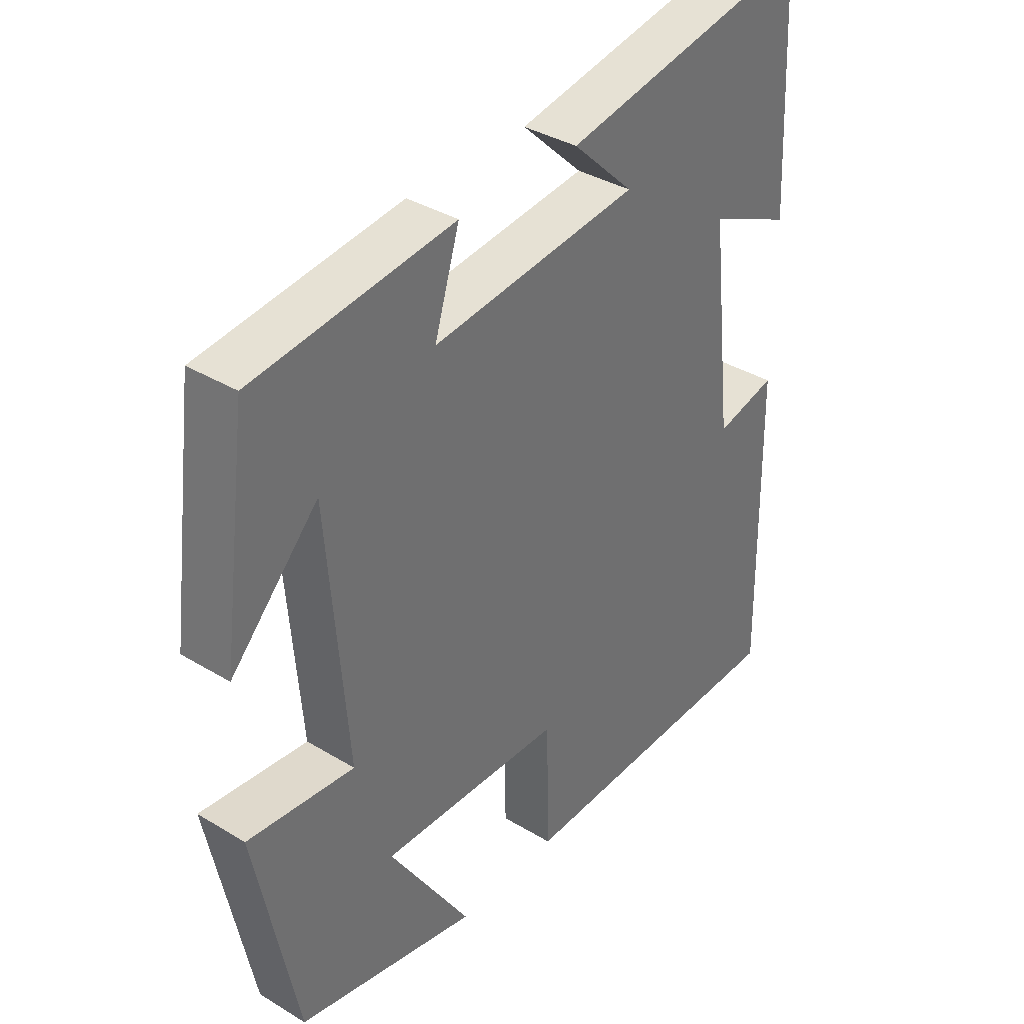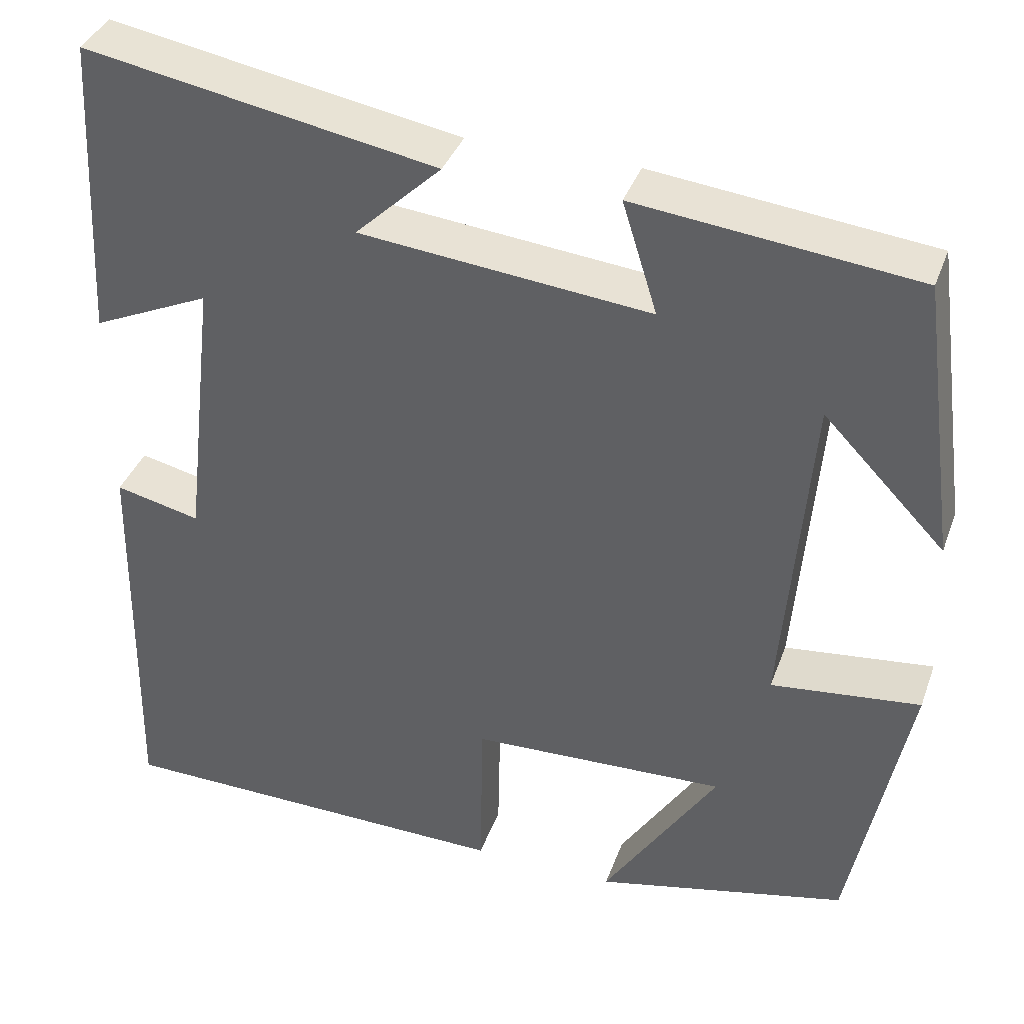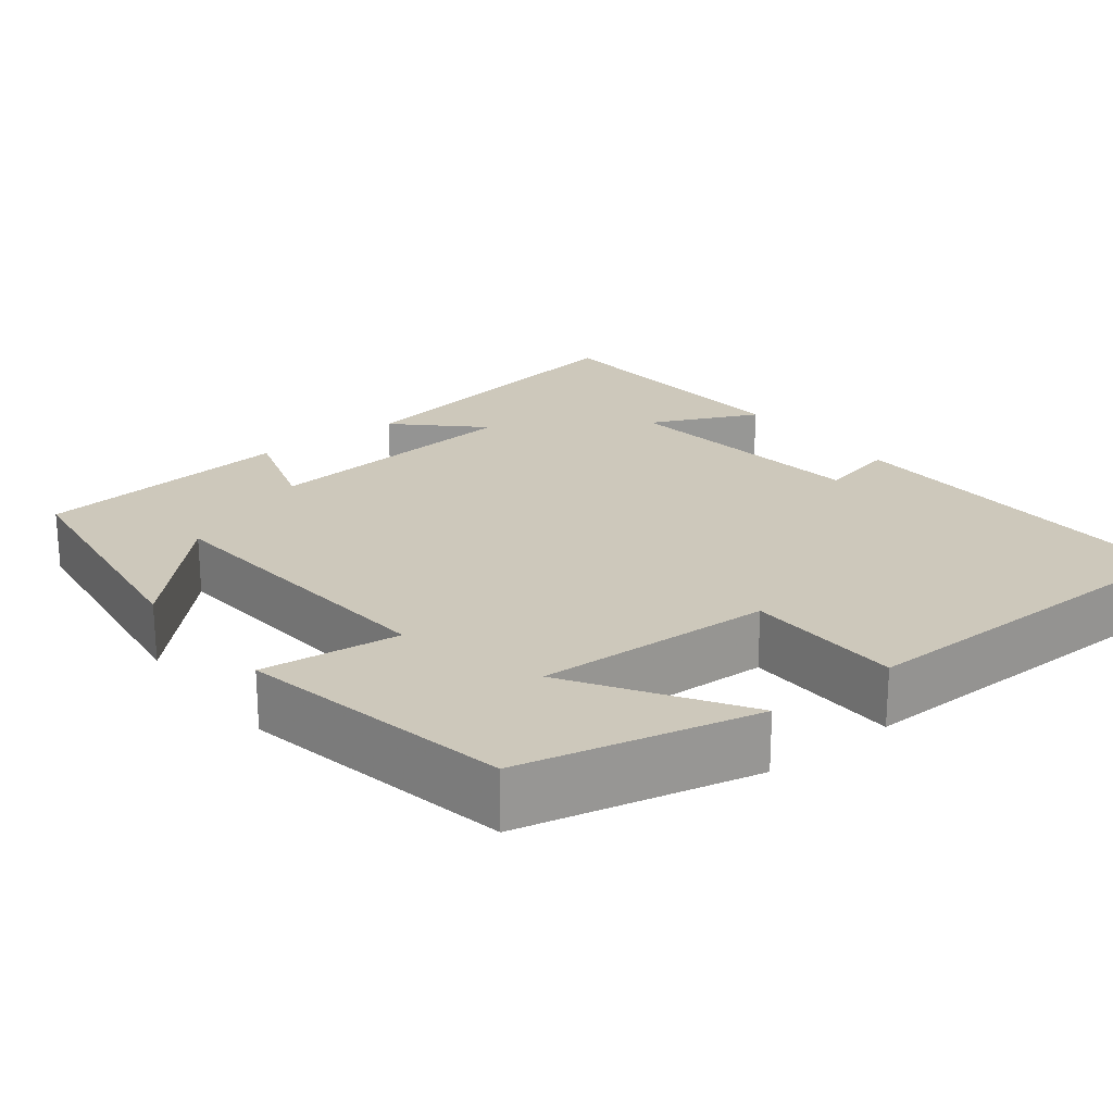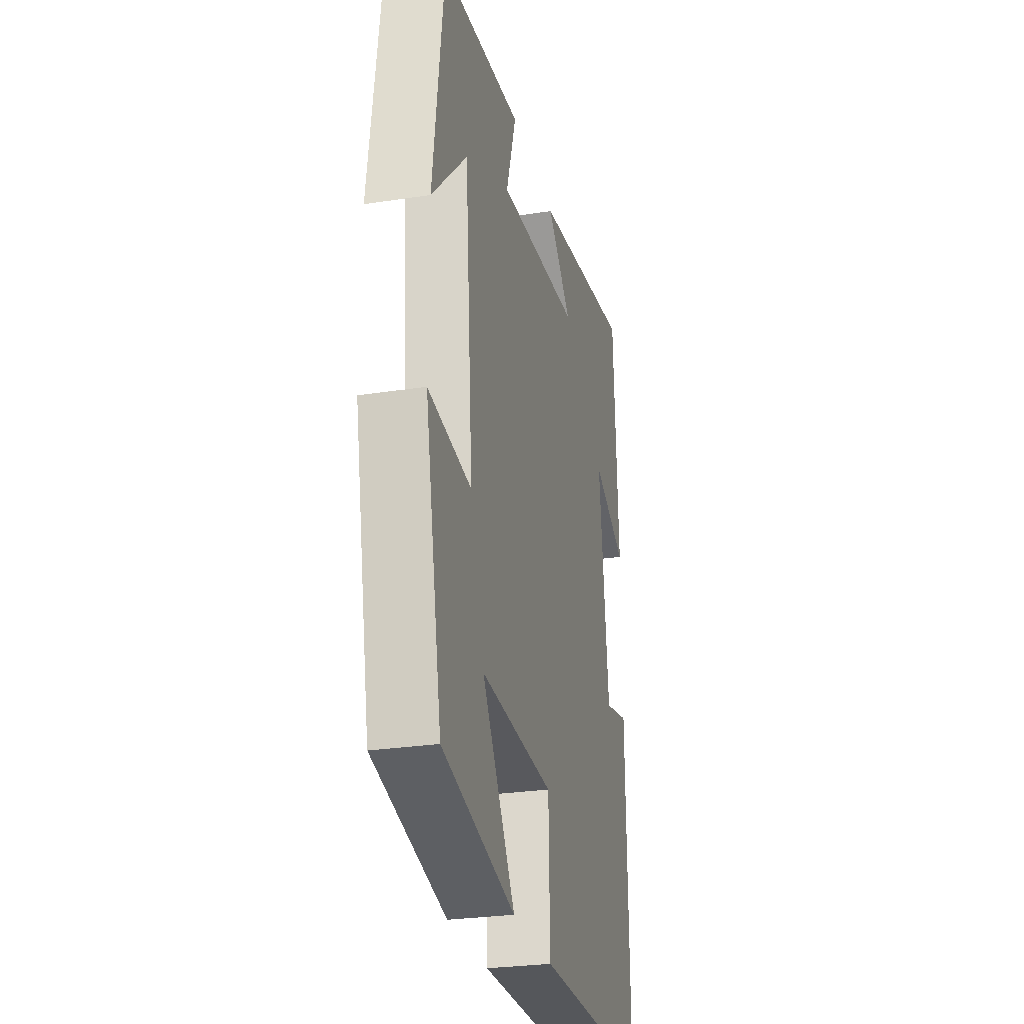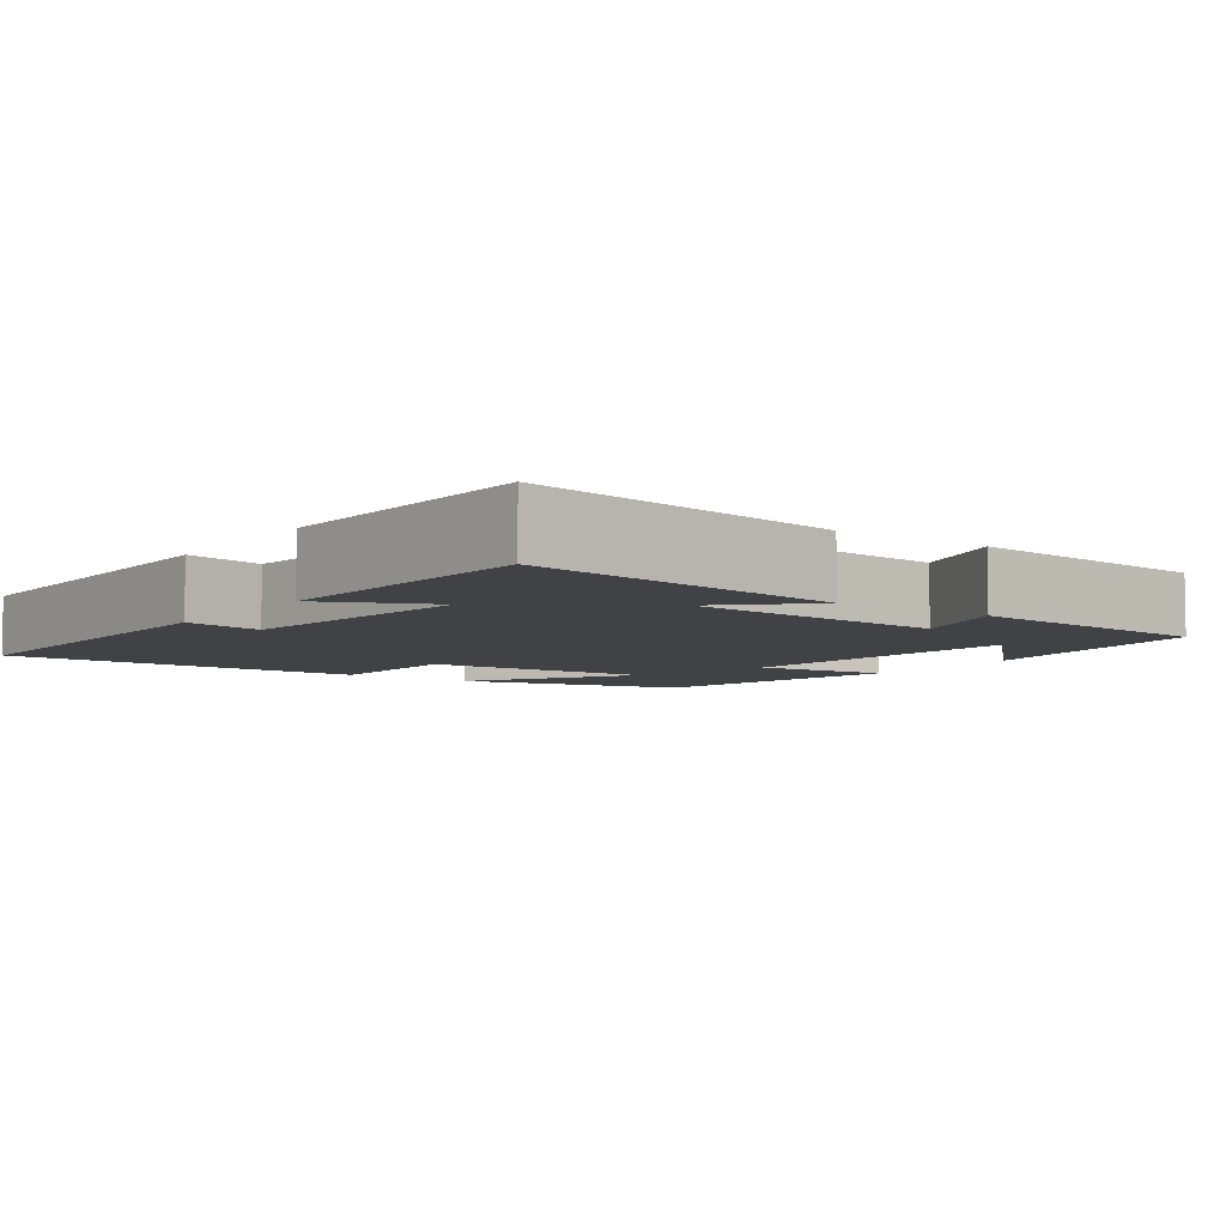
<metadata>
{"format":"obj","ext":"obj","renderer":"f3d","projection":"perspective","resolution":1024,"background":"white","views":[{"elev":36.7,"azim":128.1,"up":"+Z"},{"elev":37.7,"azim":18.9,"up":"+Z"},{"elev":22.0,"azim":142.0,"up":"+Y"},{"elev":-27.7,"azim":103.3,"up":"+Z"},{"elev":-6.1,"azim":-35.3,"up":"+Y"}]}
</metadata>
<code>
v -0.508 0.07 -0.493
v -0.5 0.07 -0.024
v -0.4 0.07 -0.047
v -0.362 0.07 0.279
v -0.5 0.07 0.216
v -0.482 0.07 0.573
v -0.07 0.07 0.5
v -0.171 0.07 0.403
v 0.169 0.07 0.369
v 0.128 0.07 0.5
v 0.456 0.07 0.464
v 0.5 0.07 0.135
v 0.357 0.07 0.283
v 0.325 0.07 -0.109
v 0.5 0.07 -0.089
v 0.432 0.07 -0.432
v 0.135 0.07 -0.5
v 0.269 0.07 -0.29
v -0.031 0.07 -0.302
v -0.035 0.07 -0.5
v -0.508 0 -0.493
v -0.5 0 -0.024
v -0.4 0 -0.047
v -0.362 0 0.279
v -0.5 0 0.216
v -0.482 0 0.573
v -0.07 0 0.5
v -0.171 0 0.403
v 0.169 0 0.369
v 0.128 0 0.5
v 0.456 0 0.464
v 0.5 0 0.135
v 0.357 0 0.283
v 0.325 0 -0.109
v 0.5 0 -0.089
v 0.432 0 -0.432
v 0.135 0 -0.5
v 0.269 0 -0.29
v -0.031 0 -0.302
v -0.035 0 -0.5
f 1 2 3
f 20 1 3
f 19 20 3
f 18 19 3 4
f 15 16 17 18
f 14 15 18
f 13 14 18 4
f 11 12 13
f 9 10 11 13
f 8 9 13 4
f 6 7 8
f 5 6 8
f 4 5 8
f 23 22 21
f 23 21 40
f 23 40 39
f 24 23 39 38
f 38 37 36 35
f 38 35 34
f 24 38 34 33
f 33 32 31
f 33 31 30 29
f 24 33 29 28
f 28 27 26
f 28 26 25
f 28 25 24
f 1 21 22 2
f 2 22 23 3
f 3 23 24 4
f 4 24 25 5
f 5 25 26 6
f 6 26 27 7
f 7 27 28 8
f 8 28 29 9
f 9 29 30 10
f 10 30 31 11
f 11 31 32 12
f 12 32 33 13
f 13 33 34 14
f 14 34 35 15
f 15 35 36 16
f 16 36 37 17
f 17 37 38 18
f 18 38 39 19
f 19 39 40 20
f 20 40 21 1

</code>
